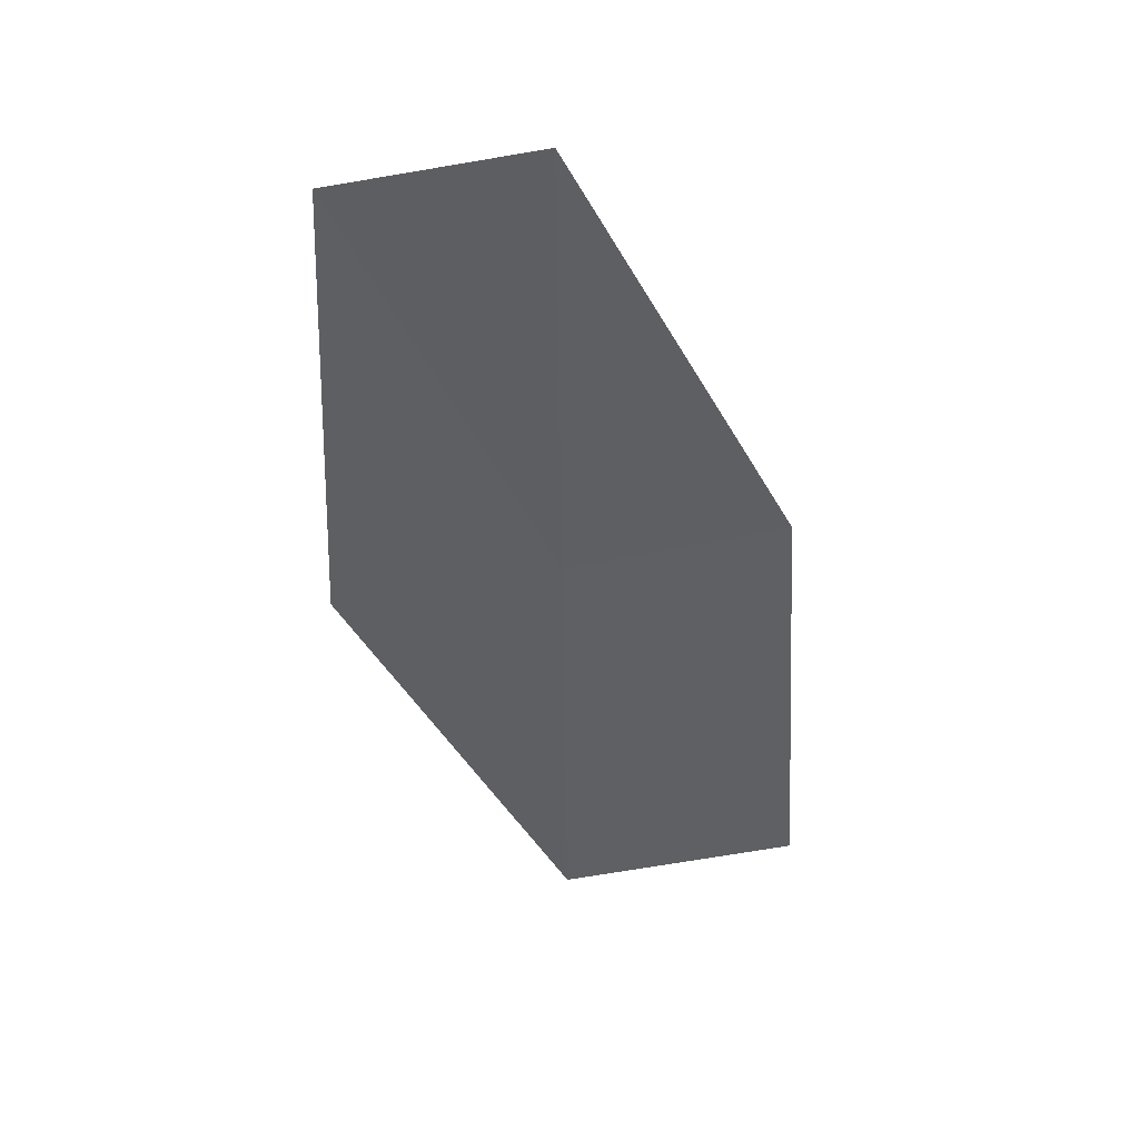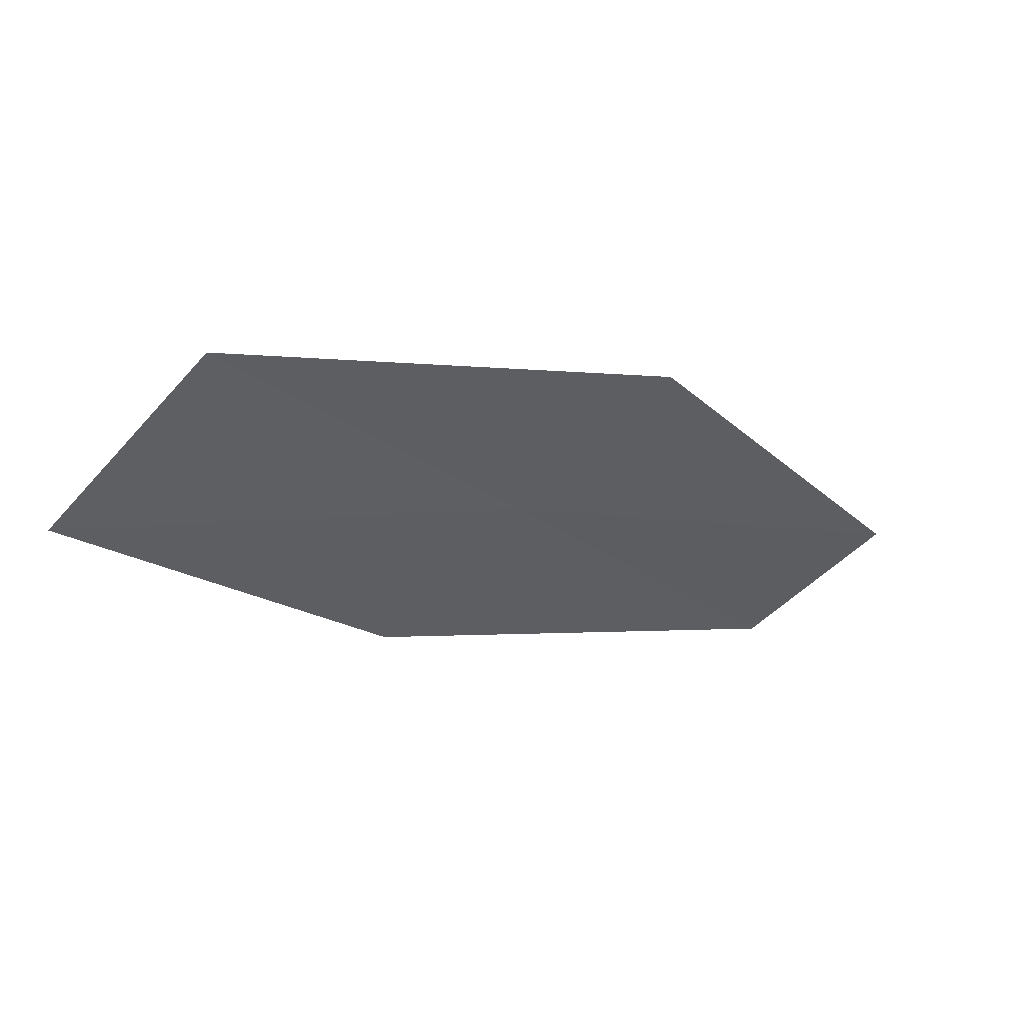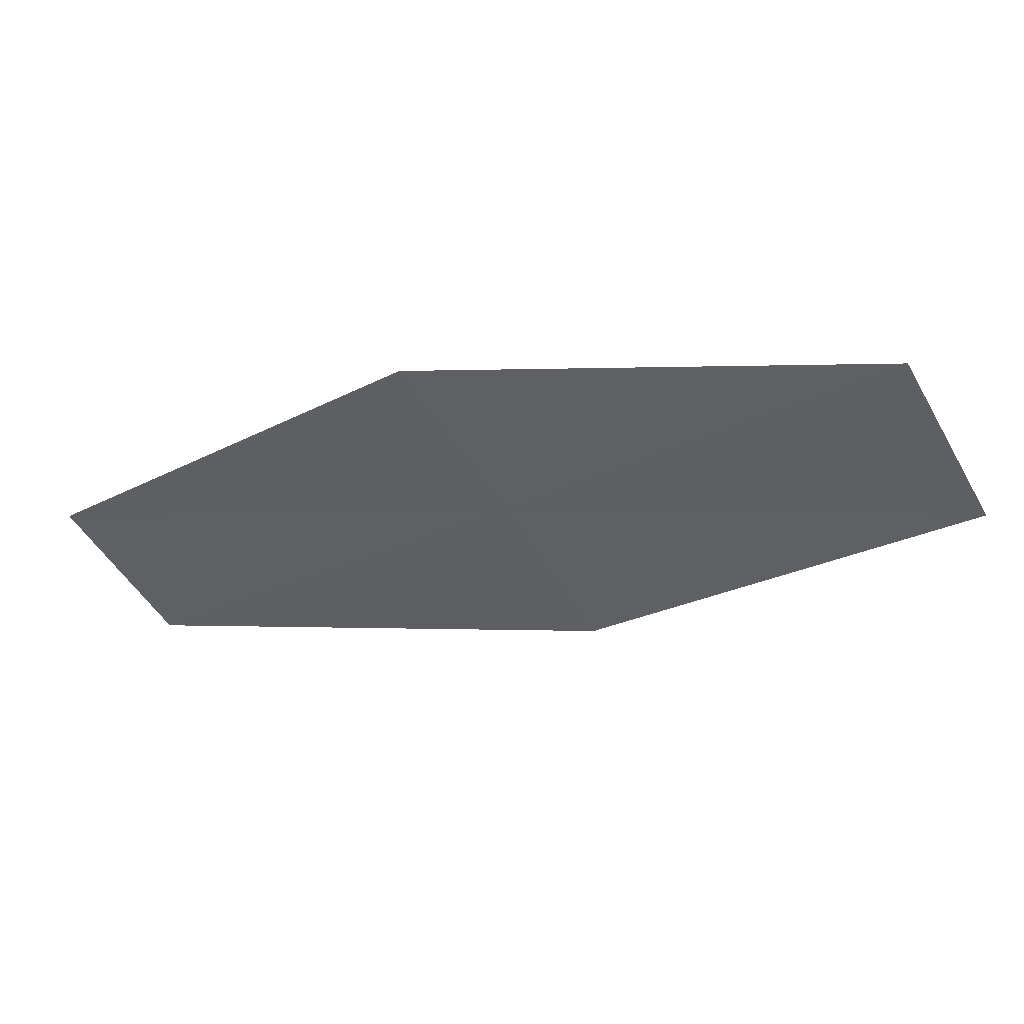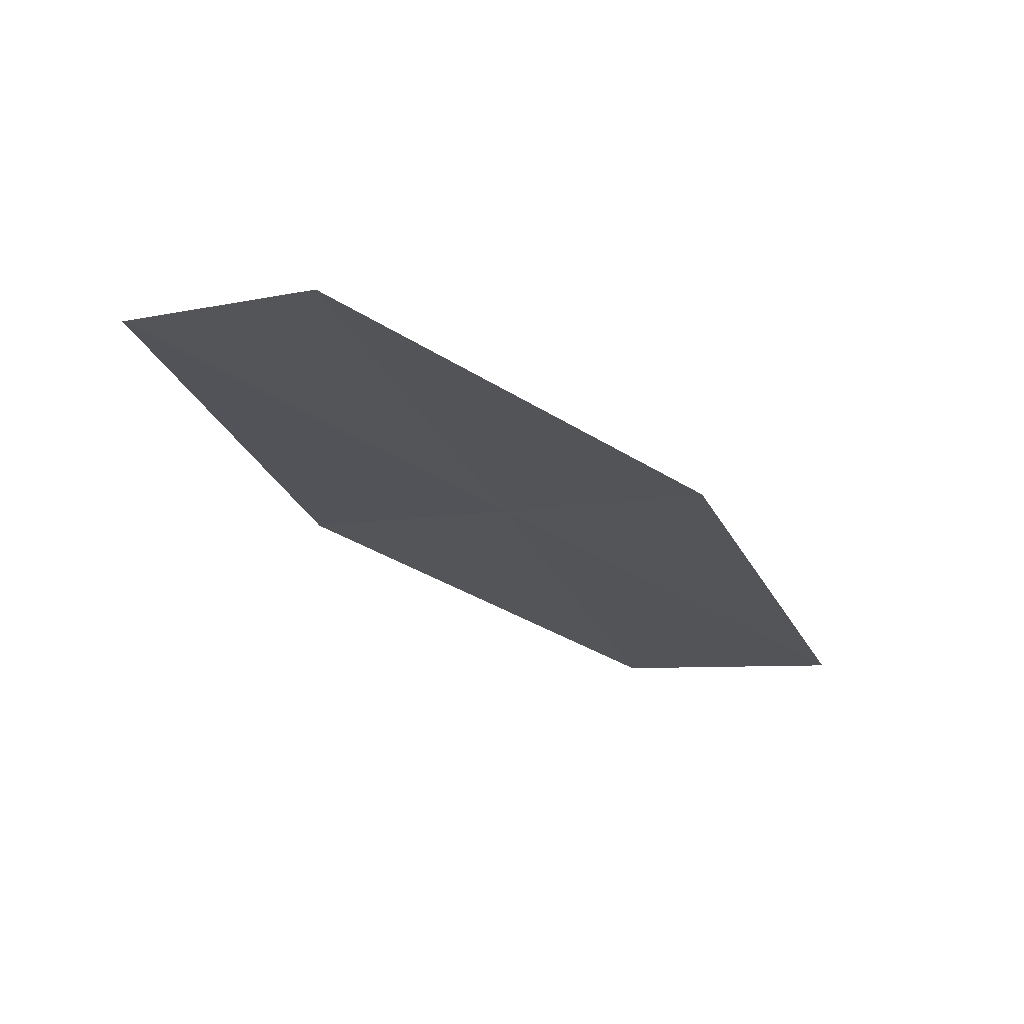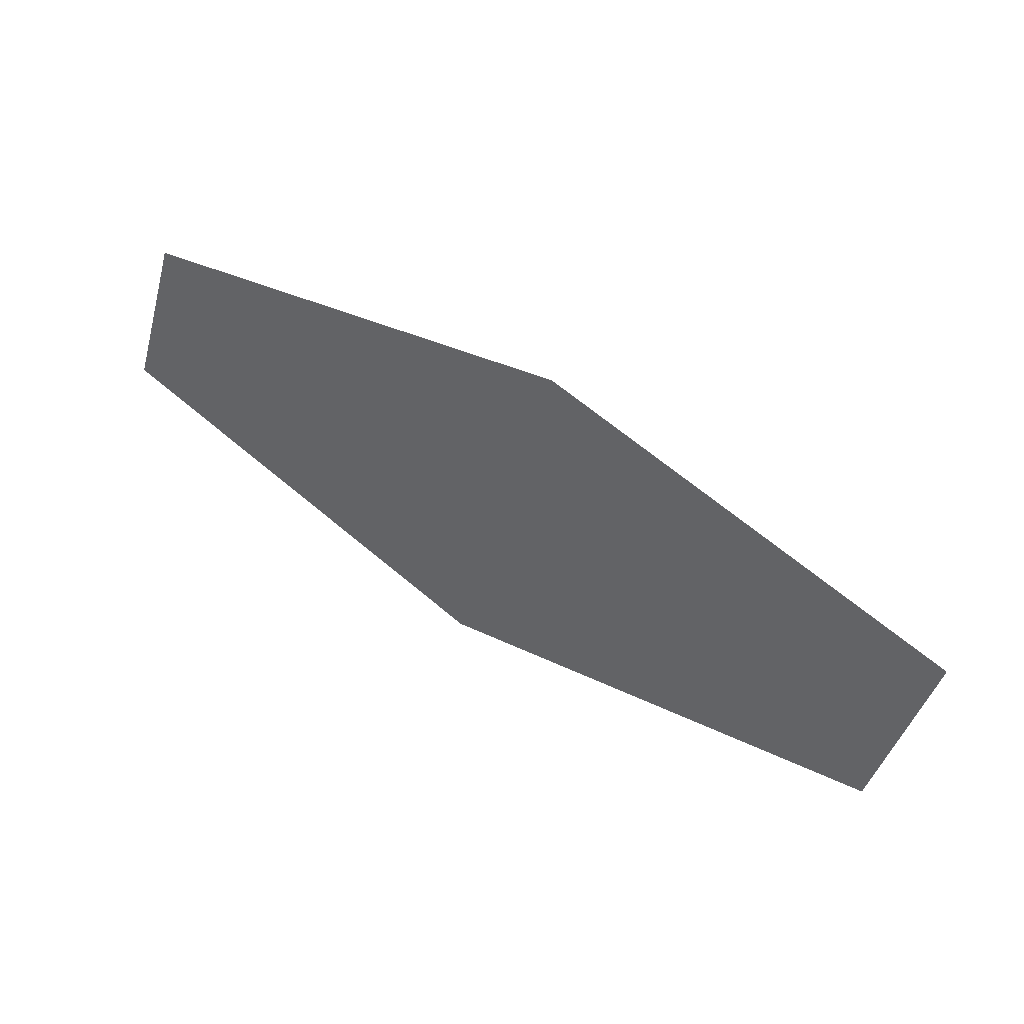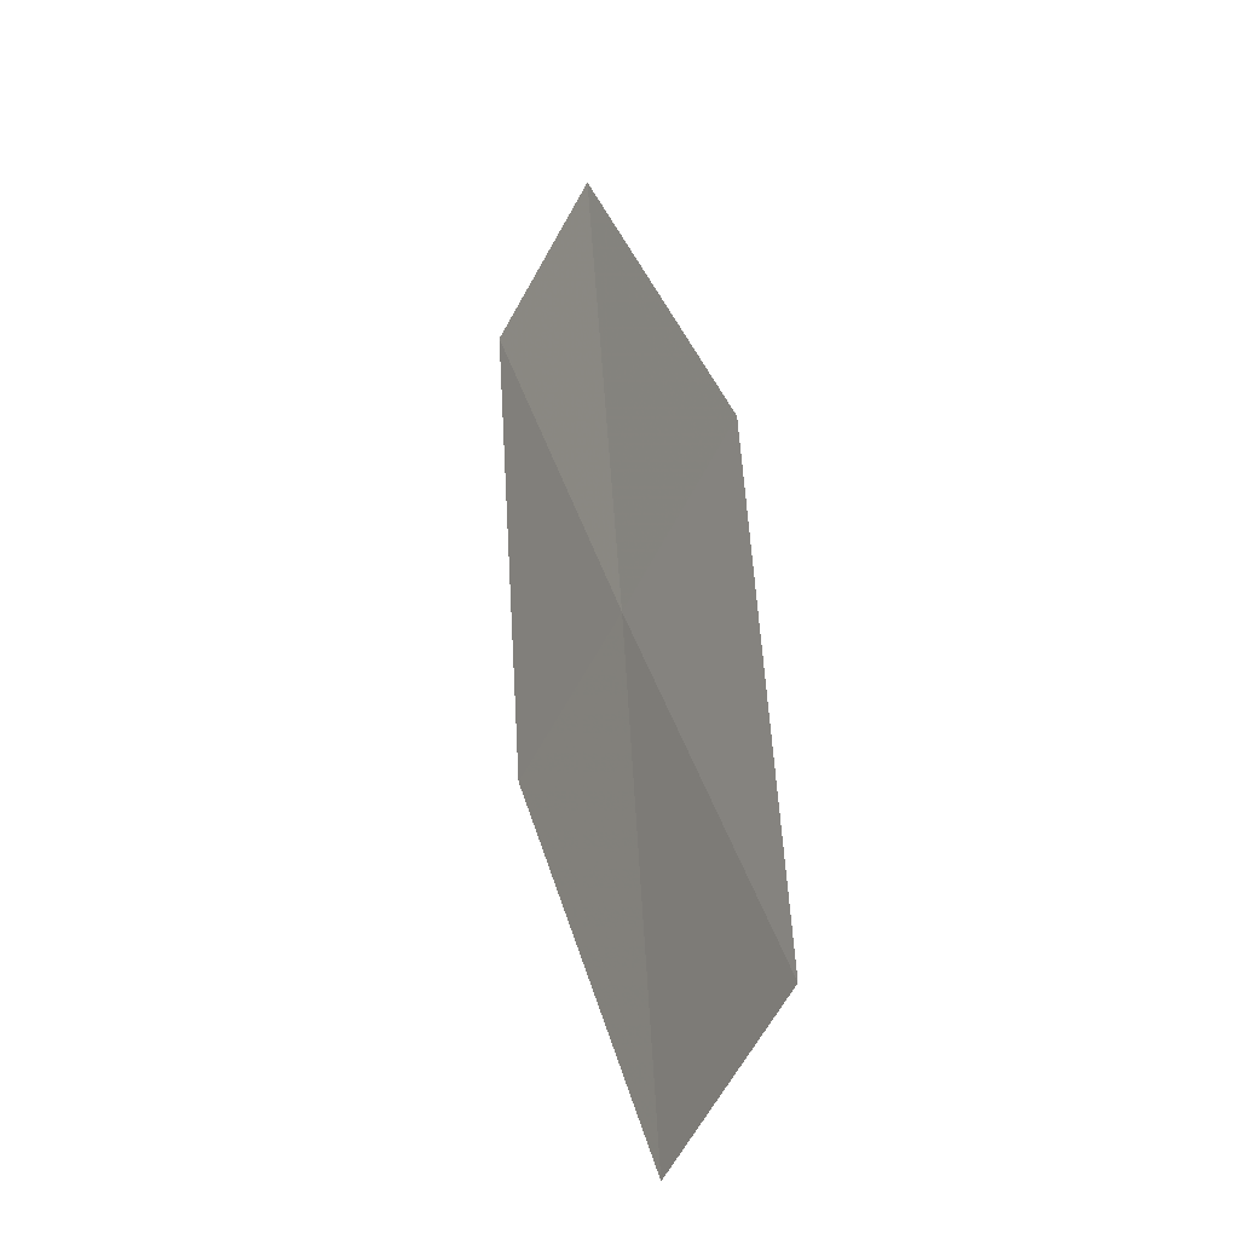
<metadata>
{"format":"obj","ext":"obj","renderer":"f3d","projection":"perspective","resolution":1024,"background":"white","views":[{"elev":-8.8,"azim":-50.2,"up":"+Z"},{"elev":-71.3,"azim":178.0,"up":"+Z"},{"elev":77.8,"azim":31.3,"up":"+Y"},{"elev":14.1,"azim":-25.7,"up":"+Z"},{"elev":-26.2,"azim":28.8,"up":"+Z"},{"elev":70.1,"azim":115.8,"up":"+Y"}]}
</metadata>
<code>
v 7.338 5.962 34.44
v 7.725 5.501 34.55
v 6.525 5.301 35.22
v 8.553 6.09 33.76
v 8.126 6.602 33.66
v 6.927 6.398 34.34
v 6.158 5.688 35.12
f 1 3 2
f 1 2 4
f 1 4 5
f 1 5 6
f 1 7 3
f 1 6 7

</code>
